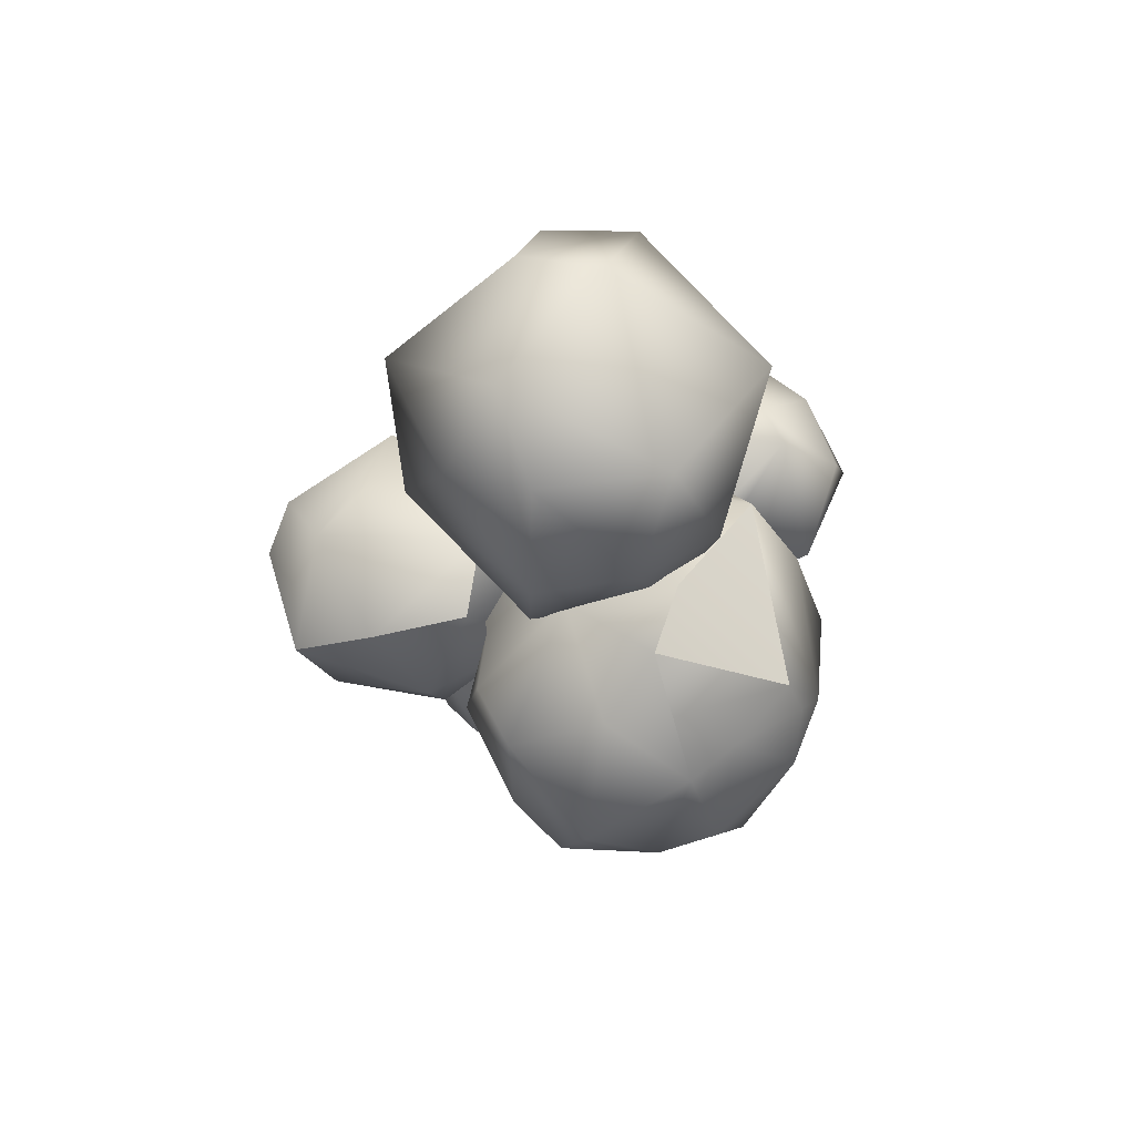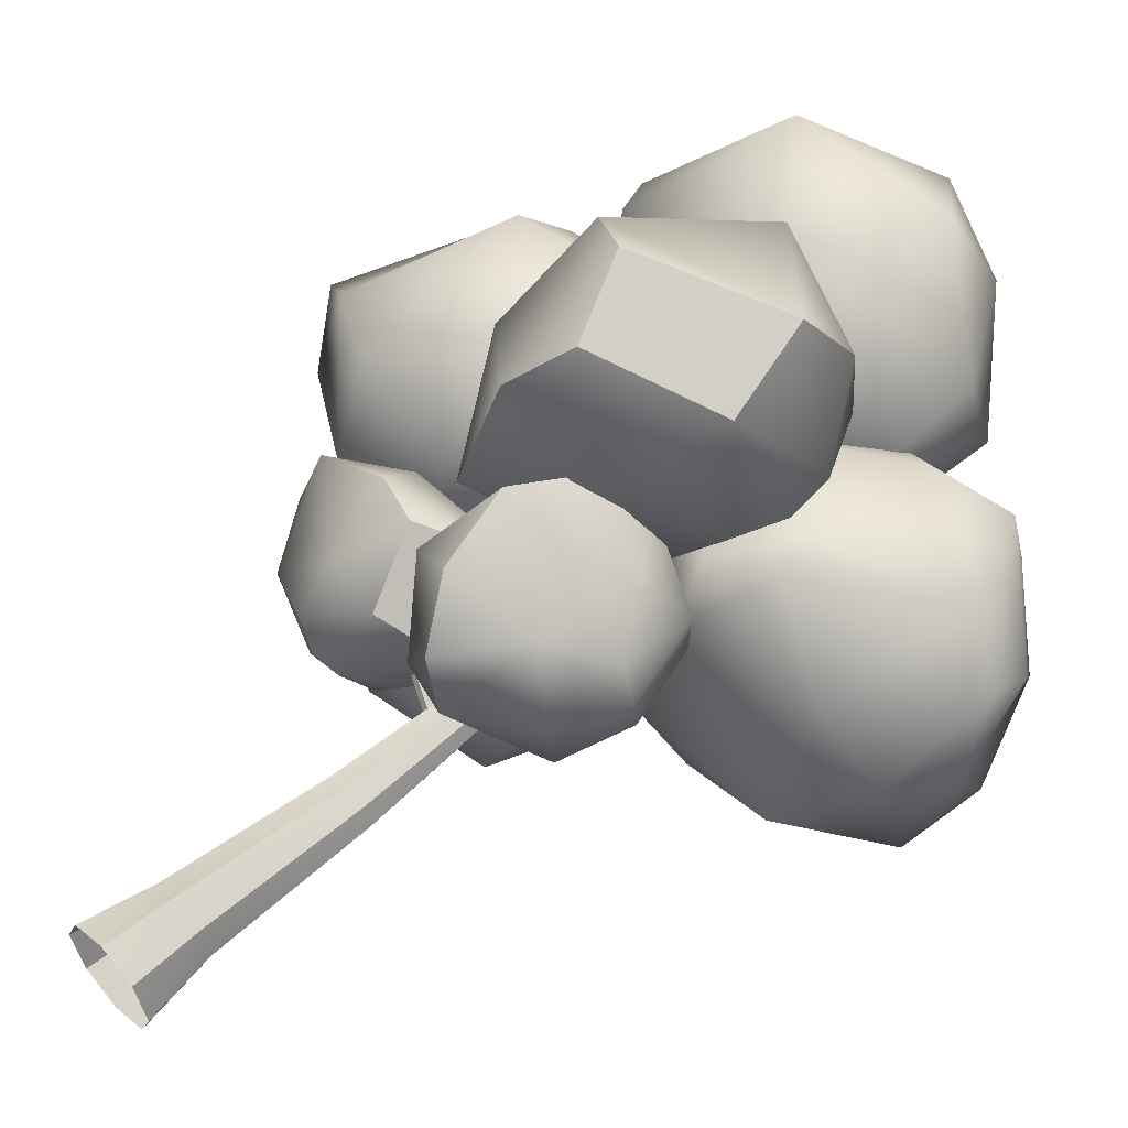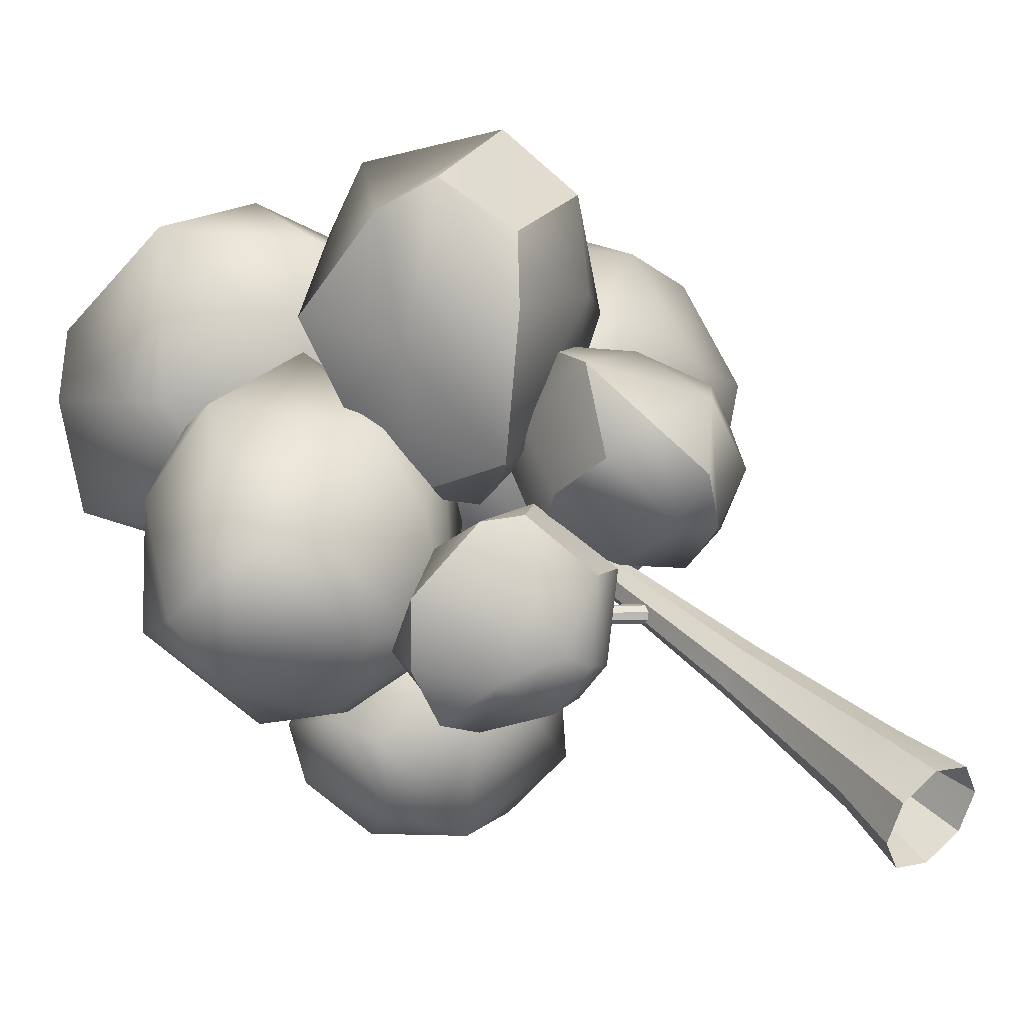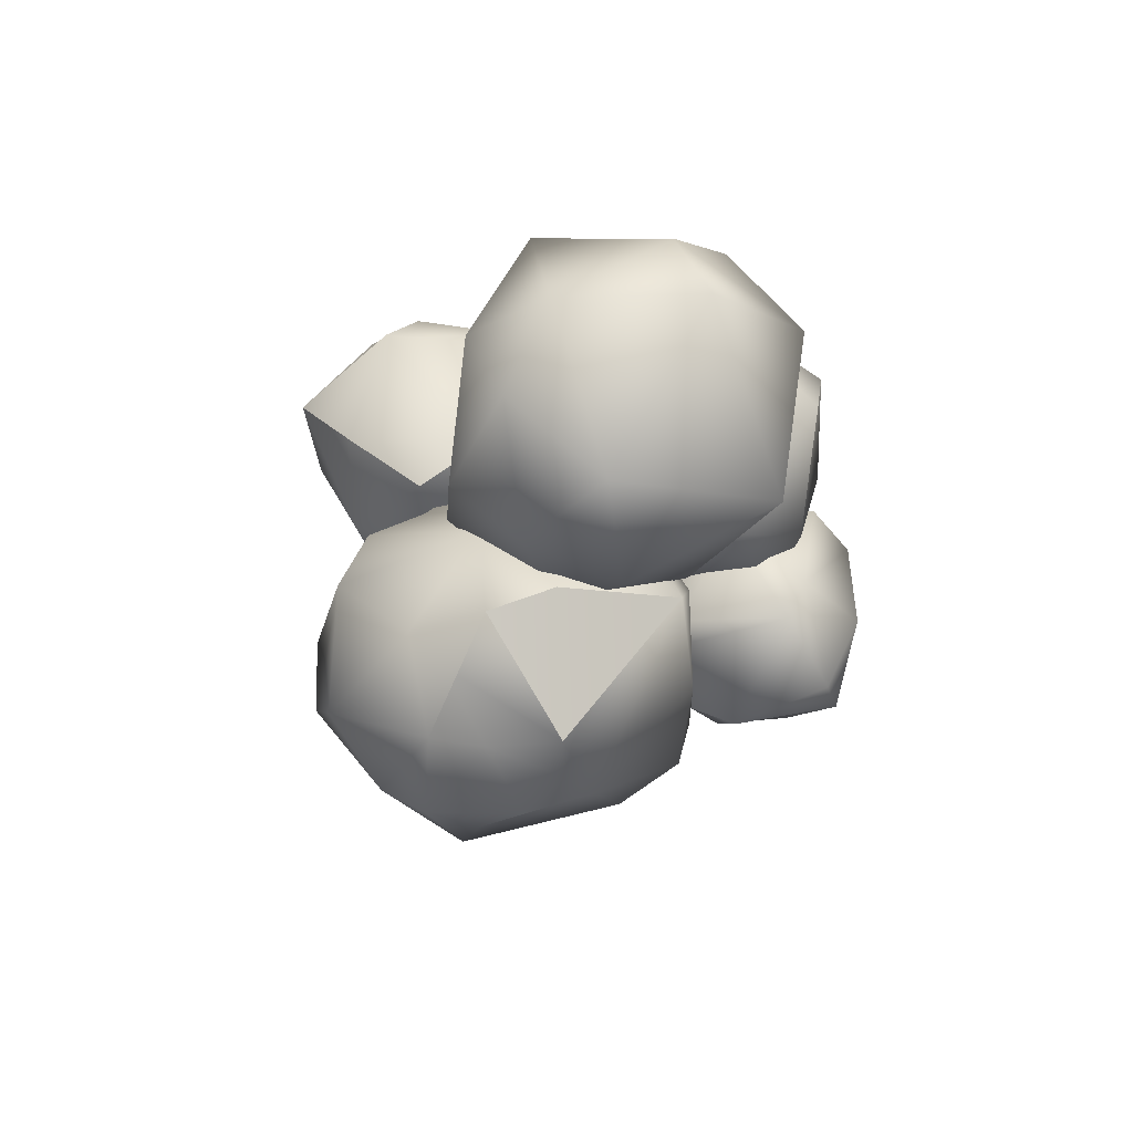
<metadata>
{"format":"obj","ext":"obj","renderer":"f3d","projection":"perspective","resolution":1024,"background":"white","views":[{"elev":74.8,"azim":85.3,"up":"+Y"},{"elev":55.1,"azim":48.0,"up":"+Z"},{"elev":36.7,"azim":-38.1,"up":"+Z"},{"elev":68.5,"azim":133.7,"up":"+Y"}]}
</metadata>
<code>
o M_Tree3
g M_Tree3
v -1.554e-09 3.217e-08 -0.2131
v 0.1507 2.275e-08 -0.1507
v 0.1095 0.3007 -0.1095
v -5.95e-09 0.3007 -0.1549
v 0.01247 0.9987 -0.109
v 0.09536 0.9999 -0.08371
v -0.0004603 1.893 -0.05974
v 0.04237 1.892 -0.04237
v 0.3052 2.269 -0.05994
v 0.3411 2.246 -0.0417
v 0.7392 2.501 -0.01682
v 0.7449 2.488 -0.0107
v 0.2131 -1.29e-15 8.542e-09
v 0.1617 0.3018 0.002811
v 0.1304 1 -0.01175
v 0.0599 1.892 5.162e-05
v 0.1507 -2.275e-08 0.1507
v 0.123 0.3036 0.1221
v 0.09467 0.9996 0.06457
v 0.04163 1.893 0.04303
v -2.018e-08 -3.217e-08 0.2131
v 0.001437 0.3053 0.1853
v 0.007931 0.998 0.09945
v -0.004556 1.897 0.06364
v 0.3415 2.254 0.05623
v 0.3049 2.279 0.07716
v 0.7469 2.49 0.01881
v 0.742 2.504 0.02486
v -0.1507 -2.275e-08 0.1507
v -0.1117 0.3016 0.1148
v -0.07067 0.9974 0.07089
v -0.05154 1.901 0.04856
v 0.2673 2.304 0.05611
v 0.7366 2.517 0.01886
v -0.2131 5.003e-16 -3.313e-09
v -0.1549 0.3007 4.332e-08
v -0.1002 0.9974 -7.835e-05
v -0.07231 1.902 0.005746
v 0.2525 2.309 0.005359
v 0.7337 2.521 0.00422
v -0.1507 2.275e-08 -0.1507
v -0.1095 0.3007 -0.1095
v -0.06739 0.9977 -0.0743
v -0.04573 1.896 -0.04007
v 0.2693 2.292 -0.04199
v 0.7347 2.515 -0.01059
v -0.4901 1.97 -0.6931
v -0.4864 1.981 -0.6947
v -0.49 1.992 -0.6909
v -0.4987 1.995 -0.6838
v -0.4988 1.965 -0.687
v -0.5074 1.99 -0.6777
v -0.5075 1.968 -0.68
v -0.511 1.979 -0.6761
v 0.3565 2.239 0.004344
v 0.7481 2.484 0.004108
v 0.03171 1.766 -0.04457
v -0.1773 1.932 -0.3743
v 0.04709 1.723 -0.05318
v -0.1781 1.952 -0.3584
v -0.1921 1.913 -0.3794
v 0.03348 1.681 -0.04197
v -0.001161 1.663 -0.01751
v -0.2295 1.914 -0.3535
v -0.03654 1.681 0.005879
v -0.2137 1.906 -0.371
v -0.05274 1.724 0.01507
v -0.2163 1.957 -0.3307
v -0.03903 1.766 0.003797
v -0.2309 1.937 -0.3362
v -0.003737 1.783 -0.02113
v -0.1944 1.963 -0.3399
v -0.009573 1.404 0.03059
v -0.3122 1.564 0.09926
v -0.006437 1.433 0.04239
v -0.3252 1.541 0.0909
v -0.5514 1.756 0.1225
v -0.5594 1.749 0.1196
v -0.3034 1.586 0.08975
v -0.007989 1.462 0.0314
v -0.545 1.764 0.1168
v -0.01357 1.472 0.00381
v -0.3128 1.584 0.04711
v -0.01959 1.459 -0.0239
v -0.3038 1.594 0.0681
v -0.5492 1.764 0.09606
v -0.5441 1.767 0.1059
v -0.02234 1.431 -0.03533
v -0.3348 1.539 0.04815
v -0.02051 1.403 -0.02407
v -0.3256 1.561 0.03889
v -0.5636 1.749 0.09887
v -0.5572 1.757 0.09316
v -0.01528 1.392 0.003173
v -0.3347 1.531 0.06966
v -0.5645 1.746 0.1098
v -0.5993 1.847 -0.203
v -0.5368 2.017 0.01013
v -0.7598 1.958 0.06975
v -0.86 1.686 -0.2109
v -0.978 1.812 0.06489
v -0.4614 1.632 -0.2937
v -0.7733 1.556 -0.2623
v -0.3279 1.875 -0.05581
v -0.1656 1.79 -0.007464
v -0.3542 1.949 0.3236
v -0.2994 1.832 0.4168
v -0.2127 1.482 -0.03439
v -0.3845 1.449 -0.2272
v -1.015 1.645 0.1024
v -0.8156 1.38 0.1073
v -0.9591 1.548 -0.1242
v -0.9545 1.714 0.3621
v -0.1406 1.528 0.2213
v -0.3816 1.296 0.0317
v -0.3288 1.422 0.3465
v -0.6024 1.336 -0.1179
v 0.02788 4.124 -0.2739
v -0.5157 3.75 -0.7474
v 0.147 3.561 -0.4773
v 0.3533 3.782 -0.1127
v 0.3435 3.645 0.3247
v 0.04163 4.093 0.2918
v -0.09354 3.95 0.641
v -0.356 4.24 0.4078
v -0.7935 4.283 -0.06657
v -0.9498 4.098 0.2789
v -0.6885 3.734 0.8502
v -1.039 3.22 0.4331
v -1.119 3.395 0.3773
v -0.5528 3.186 0.6603
v -0.3075 2.968 0.4506
v -0.2359 3.31 0.8229
v -0.7503 2.909 -0.2267
v -0.4659 2.832 -0.1775
v -1.211 3.632 -0.2614
v -0.4387 2.964 0.5333
v -0.6627 2.805 0.89
v -0.6836 2.499 0.6589
v -0.3234 2.677 0.148
v -0.5689 2.253 0.3335
v -0.04223 3.147 0.5205
v -0.08083 2.786 0.1475
v -0.3421 3.046 1.017
v -0.1298 3.115 1.225
v -0.4603 2.563 1.395
v -0.2522 2.463 1.506
v 0.3177 3.012 1.017
v 0.2791 3.082 0.6046
v -0.3314 2.12 0.2588
v 0.1751 2.226 0.3952
v -0.1597 2.432 0.0601
v -0.4016 1.871 0.6193
v 0.2886 2.771 1.378
v 0.5195 2.712 0.8052
v 0.3598 2.402 1.234
v 0.3451 2.702 0.4072
v -0.4747 1.267 0.08986
v -0.5822 1.292 0.1771
v -0.5729 1.452 0.3877
v -0.6902 1.927 0.3331
v -0.6271 1.735 0.5424
v -0.4477 1.697 0.5113
v -0.1618 3.252 -0.5773
v -0.6441 3.457 -0.6533
v 0.2799 3.153 -0.2353
v 0.2822 2.988 0.1052
v 0.3664 3.302 0.3335
v -1.163 3.833 0.1631
v 0.5178 2.541 0.7403
v 0.4272 2.335 0.7091
v 0.1923 2.125 0.9954
v -0.596 2.223 0.9932
v -0.2655 1.962 1.2
v -0.1186 2.162 1.369
v -0.7466 1.676 -0.8867
v -0.5534 2.035 -1.241
v -0.9713 2.001 -0.9834
v -0.4043 1.692 -0.4878
v -0.6955 1.693 -0.5136
v -0.6036 1.813 -0.2942
v -0.1818 1.766 -0.8484
v -0.4049 1.85 -1.081
v -0.2623 2.084 -0.2142
v -0.6394 2.245 -0.1645
v -0.4923 2.395 -0.3008
v -0.1111 1.55 0.2104
v -0.2753 1.832 0.2599
v -0.2906 1.722 0.5185
v -0.02667 1.327 0.4831
v -0.2065 1.535 0.7513
v 0.1794 1.508 0.08298
v 0.1511 1.307 0.4056
v -0.04032 1.879 0.06617
v 0.1152 2.015 -0.01988
v -0.1269 2.234 0.3419
v 0.02557 2.331 0.3932
v 0.4431 1.885 0.09012
v 0.4148 1.58 0.1142
v -0.0325 1.505 0.8589
v 0.3386 1.583 0.7594
v 0.09331 1.309 0.6731
v -0.08392 1.806 0.972
v 0.4218 2.184 0.1967
v 0.5909 1.788 0.3413
v 0.474 2.148 0.4851
v 0.4632 1.507 0.4195
v -0.6394 1.884 -0.06178
v -0.729 2.291 -0.664
v -1.148 1.972 -0.2536
v -0.3403 2.33 0.4073
v -0.6353 2.066 0.4159
v -0.6681 2.335 0.6545
v -0.1464 2.482 -0.1213
v -0.4278 2.292 -0.4198
v -0.5679 2.927 0.628
v -1.1 2.768 0.7002
v -1.071 3.001 0.4541
v 0.7528 3.361 -0.7198
v 0.6226 3.592 -0.1595
v 0.3341 3.553 -0.2854
v -0.05003 3.348 -0.6443
v 1.268 2.794 0.2771
v 1.064 2.891 0.4652
v 1.268 2.977 0.1738
v 0.8909 3.266 0.4671
v 0.8614 3.398 0.06238
v 0.6103 3.136 0.5814
v 1.101 3.244 -0.2814
v 0.872 3.398 -0.1315
v 0.9615 3.238 -0.4819
v 0.8141 3.149 -0.785
v 1.27 2.834 -0.3992
v 1.017 3.008 -0.7433
v 0.7351 2.944 -0.8849
v 1.302 2.657 -0.1479
v 1.206 2.361 0.03015
v 1.145 2.799 -0.6075
v 1.199 2.522 -0.5389
v 0.9021 2.128 -0.2755
v 0.9263 2.305 0.282
v 0.5994 2.519 -0.9175
v 0.2931 2.558 -0.9868
v 0.09208 2.912 -0.8645
v 0.1261 2.564 -0.8962
v 0.3602 2.177 0.276
v 0.6014 2.424 0.6028
v 0.345 2.317 0.5391
v 0.3792 2.258 -0.6794
v 0.1696 2.176 -0.4382
v -0.1693 3.111 -0.5889
v 0.008541 2.242 -0.1109
v -0.3055 2.757 -0.3132
v -0.3229 2.995 -0.06551
v -0.1553 2.59 0.2961
v -0.1549 2.751 0.4551
v 0.02602 2.802 0.5477
v 0.3335 2.998 0.523
v -0.08114 3.223 0.008713
v 0.3192 3.356 0.1845
v 0.5713 2.583 0.6458
v -1.005 1.815 -0.7311
v -0.9784 1.903 -0.4403
v -0.08713 1.918 -0.6319
v -0.2128 2.486 -0.5047
v -0.1303 2.395 -0.5573
v -0.7168 2.475 -0.402
v -0.5383 2.614 -0.8918
v -0.7245 2.597 -0.8249
v -0.09567 2.268 -0.9952
v -0.8634 2.265 -1.07
v -0.5298 2.248 -1.182
v -1.117 2.224 -0.7935
v -1.115 2.327 -0.5636
v -1.069 2.111 -0.4179
v -0.02935 2.132 -0.7205
v 0.5897 1.773 0.4744
v 0.5233 1.787 0.6261
v 0.3512 2.028 0.7242
v -0.2263 2.009 0.6547
v 0.01577 2.202 0.8036
v 0.1234 2.287 0.6317
v -1.04 1.843 0.1387
v -1.117 2.046 0.4904
v -0.2039 2.783 0.1036
v -0.8485 3.27 0.118
v -0.6786 3.237 0.06424
v -1.362 2.848 0.3303
v -1.259 2.984 -0.3814
v -1.44 2.824 -0.261
v -0.4914 3.002 -0.4781
v -1.265 2.298 -0.463
v -0.8991 2.539 -0.6533
v -1.512 2.125 -0.05027
v -1.622 2.3 0.2208
v -1.397 2.177 0.4703
v -0.3272 3.015 -0.0857
f 49 48 47
f 47 50 49
f 27 56 12
f 12 11 27
f 92 96 78
f 78 77 92
f 3 2 1
f 1 4 3
f 3 4 5
f 5 6 3
f 6 5 7
f 7 8 6
f 8 7 9
f 9 10 8
f 10 9 11
f 11 12 10
f 14 13 2
f 2 3 14
f 14 3 6
f 6 15 14
f 15 6 8
f 8 16 15
f 18 17 13
f 13 14 18
f 18 14 15
f 15 19 18
f 19 15 16
f 16 20 19
f 22 21 17
f 17 18 22
f 22 18 19
f 19 23 22
f 23 19 20
f 20 24 23
f 24 20 25
f 25 26 24
f 26 25 27
f 27 28 26
f 30 29 21
f 21 22 30
f 30 22 23
f 23 31 30
f 31 23 24
f 24 32 31
f 32 24 26
f 26 33 32
f 33 26 28
f 28 34 33
f 36 35 29
f 29 30 36
f 36 30 31
f 31 37 36
f 37 31 32
f 32 38 37
f 38 32 33
f 33 39 38
f 39 33 34
f 34 40 39
f 42 41 35
f 35 36 42
f 42 36 37
f 37 43 42
f 43 37 38
f 38 44 43
f 44 38 39
f 39 45 44
f 45 39 40
f 40 46 45
f 4 1 41
f 41 42 4
f 4 42 43
f 43 5 4
f 5 43 44
f 44 7 5
f 7 44 45
f 45 9 7
f 9 45 46
f 46 11 9
f 50 47 51
f 51 52 50
f 52 51 53
f 53 54 52
f 16 8 10
f 10 55 16
f 55 10 12
f 12 56 55
f 20 16 55
f 55 25 20
f 25 55 56
f 56 27 25
f 46 28 27
f 27 11 46
f 40 34 28
f 28 46 40
f 57 59 58
f 58 60 57
f 60 58 48
f 48 49 60
f 59 62 61
f 61 58 59
f 58 61 47
f 47 48 58
f 63 65 64
f 64 66 63
f 66 64 53
f 53 51 66
f 67 69 68
f 68 70 67
f 70 68 52
f 52 54 70
f 71 57 60
f 60 72 71
f 72 60 49
f 49 50 72
f 62 63 66
f 66 61 62
f 61 66 51
f 51 47 61
f 65 67 70
f 70 64 65
f 64 70 54
f 54 53 64
f 69 71 72
f 72 68 69
f 68 72 50
f 50 52 68
f 73 75 74
f 74 76 73
f 76 74 77
f 77 78 76
f 75 80 79
f 79 74 75
f 74 79 81
f 81 77 74
f 82 84 83
f 83 85 82
f 85 83 86
f 86 87 85
f 88 90 89
f 89 91 88
f 91 89 92
f 92 93 91
f 94 73 76
f 76 95 94
f 95 76 78
f 78 96 95
f 80 82 85
f 85 79 80
f 79 85 87
f 87 81 79
f 84 88 91
f 91 83 84
f 83 91 93
f 93 86 83
f 90 94 95
f 95 89 90
f 89 95 96
f 96 92 89
f 81 93 92
f 92 77 81
f 87 86 93
f 93 81 87
f 99 98 97
f 105 102 104
f 112 111 110
f 110 111 113
f 113 101 110
f 105 114 108
f 126 127 125
f 133 131 132
f 119 126 118
f 131 133 128
f 139 138 137
f 145 142 144
f 152 151 150
f 150 151 153
f 153 141 150
f 145 154 148
f 115 109 108
f 115 116 158
f 111 159 160
f 162 163 107
f 161 113 162
f 100 103 112
f 164 120 166
f 120 121 166
f 133 124 128
f 136 126 119
f 136 130 169
f 121 122 168
f 155 149 148
f 155 156 170
f 151 171 172
f 174 175 147
f 173 153 174
f 140 143 152
f 100 101 99
f 99 97 100
f 102 103 100
f 100 97 102
f 104 102 97
f 97 98 104
f 105 104 98
f 98 106 105
f 114 105 106
f 106 107 114
f 102 105 108
f 108 109 102
f 114 116 115
f 115 108 114
f 103 117 111
f 111 112 103
f 120 119 118
f 118 121 120
f 123 122 121
f 121 118 123
f 124 122 123
f 123 125 124
f 125 123 118
f 118 126 125
f 125 127 128
f 128 124 125
f 128 130 129
f 129 131 128
f 132 131 129
f 129 134 132
f 132 134 135
f 135 167 132
f 134 129 130
f 130 136 134
f 140 141 139
f 139 137 140
f 142 143 140
f 140 137 142
f 144 142 137
f 137 138 144
f 145 144 138
f 138 146 145
f 154 145 146
f 146 147 154
f 142 145 148
f 148 149 142
f 154 156 155
f 155 148 154
f 143 157 151
f 151 152 143
f 117 109 115
f 115 158 117
f 111 117 158
f 158 159 111
f 109 117 103
f 103 102 109
f 159 158 116
f 116 160 159
f 113 111 160
f 160 162 113
f 161 99 101
f 101 113 161
f 98 99 161
f 161 106 98
f 163 162 160
f 160 116 163
f 161 162 107
f 107 106 161
f 107 163 116
f 116 114 107
f 100 112 110
f 110 101 100
f 164 165 119
f 119 120 164
f 165 134 136
f 136 119 165
f 135 134 165
f 165 164 135
f 135 164 166
f 166 167 135
f 132 167 168
f 168 133 132
f 133 168 122
f 122 124 133
f 127 126 136
f 136 169 127
f 127 169 130
f 130 128 127
f 166 121 168
f 168 167 166
f 157 149 155
f 155 170 157
f 151 157 170
f 170 171 151
f 149 157 143
f 143 142 149
f 171 170 156
f 156 172 171
f 153 151 172
f 172 174 153
f 173 139 141
f 141 153 173
f 138 139 173
f 173 146 138
f 175 174 172
f 172 156 175
f 173 174 147
f 147 146 173
f 147 175 156
f 156 154 147
f 140 152 150
f 150 141 140
f 181 180 179
f 186 185 184
f 189 188 187
f 195 192 194
f 202 201 200
f 200 201 203
f 203 191 200
f 195 204 198
f 213 212 211
f 218 217 216
f 229 231 230
f 232 234 235
f 219 232 235
f 234 233 238
f 235 234 238
f 241 240 237
f 235 242 243
f 243 244 235
f 243 245 244
f 243 242 249
f 250 249 240
f 251 222 244
f 252 250 246
f 255 256 254
f 256 255 248
f 256 248 257
f 257 248 258
f 259 222 254
f 220 221 260
f 227 220 260
f 228 260 258
f 248 247 261
f 224 261 247
f 241 237 223
f 180 176 179
f 176 262 178
f 181 263 180
f 182 264 179
f 185 186 267
f 271 178 273
f 178 262 273
f 185 181 184
f 270 266 276
f 262 263 275
f 205 199 198
f 205 206 277
f 201 278 279
f 281 282 197
f 280 203 281
f 190 193 202
f 212 208 211
f 208 283 210
f 213 284 212
f 214 285 211
f 217 218 288
f 292 210 294
f 210 283 294
f 217 213 216
f 291 287 297
f 283 284 296
f 176 178 177
f 177 183 176
f 182 183 177
f 177 270 182
f 190 191 189
f 189 187 190
f 192 193 190
f 190 187 192
f 194 192 187
f 187 188 194
f 195 194 188
f 188 196 195
f 204 195 196
f 196 197 204
f 192 195 198
f 198 199 192
f 204 206 205
f 205 198 204
f 193 207 201
f 201 202 193
f 208 210 209
f 209 215 208
f 214 215 209
f 209 291 214
f 221 220 219
f 219 222 221
f 226 224 223
f 223 225 226
f 227 226 225
f 225 229 227
f 224 226 228
f 228 261 224
f 220 227 229
f 229 230 220
f 219 220 230
f 230 231 219
f 232 219 231
f 231 234 232
f 236 233 229
f 229 225 236
f 231 229 233
f 233 234 231
f 236 225 223
f 223 237 236
f 233 236 239
f 239 238 233
f 239 236 237
f 237 240 239
f 235 238 239
f 239 242 235
f 249 242 239
f 239 240 249
f 222 219 235
f 235 244 222
f 240 241 246
f 246 250 240
f 246 241 247
f 247 248 246
f 245 243 249
f 249 250 245
f 251 244 245
f 245 253 251
f 255 252 246
f 246 248 255
f 253 245 250
f 250 252 253
f 251 253 254
f 254 222 251
f 253 252 255
f 255 254 253
f 257 259 254
f 254 256 257
f 259 257 258
f 258 260 259
f 221 222 259
f 259 260 221
f 226 227 260
f 260 228 226
f 258 248 261
f 261 228 258
f 224 247 241
f 241 223 224
f 176 183 182
f 182 179 176
f 263 262 176
f 176 180 263
f 179 264 184
f 184 181 179
f 184 266 265
f 265 186 184
f 267 186 265
f 265 268 267
f 267 268 269
f 269 274 267
f 268 265 266
f 266 270 268
f 271 272 177
f 177 178 271
f 272 268 270
f 270 177 272
f 269 268 272
f 272 271 269
f 269 271 273
f 273 274 269
f 267 274 275
f 275 185 267
f 185 275 263
f 263 181 185
f 264 182 270
f 270 276 264
f 264 276 266
f 266 184 264
f 273 262 275
f 275 274 273
f 207 199 205
f 205 277 207
f 201 207 277
f 277 278 201
f 199 207 193
f 193 192 199
f 278 277 206
f 206 279 278
f 203 201 279
f 279 281 203
f 280 189 191
f 191 203 280
f 188 189 280
f 280 196 188
f 282 281 279
f 279 206 282
f 280 281 197
f 197 196 280
f 197 282 206
f 206 204 197
f 190 202 200
f 200 191 190
f 208 215 214
f 214 211 208
f 284 283 208
f 208 212 284
f 211 285 216
f 216 213 211
f 216 287 286
f 286 218 216
f 288 218 286
f 286 289 288
f 288 289 290
f 290 295 288
f 289 286 287
f 287 291 289
f 292 293 209
f 209 210 292
f 293 289 291
f 291 209 293
f 290 289 293
f 293 292 290
f 290 292 294
f 294 295 290
f 288 295 296
f 296 217 288
f 217 296 284
f 284 213 217
f 285 214 291
f 291 297 285
f 285 297 287
f 287 216 285
f 294 283 296
f 296 295 294

</code>
